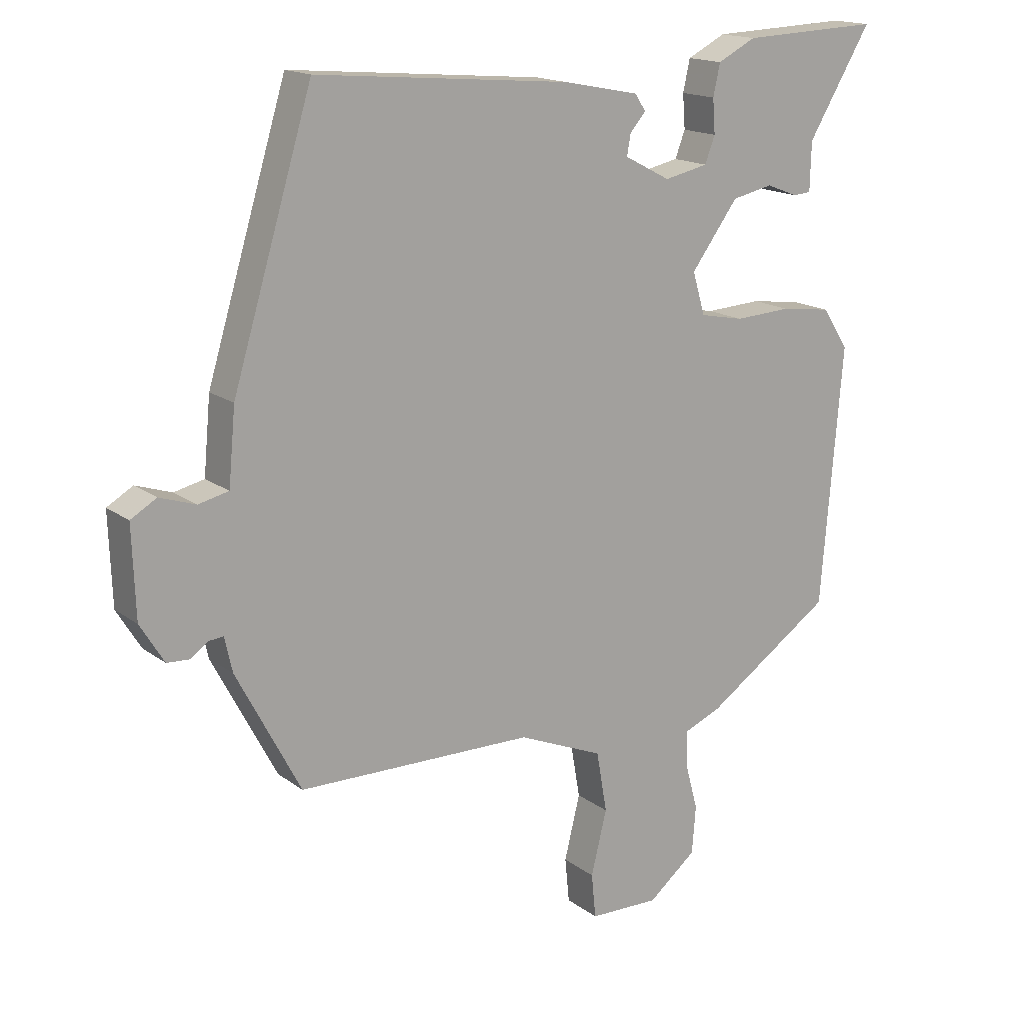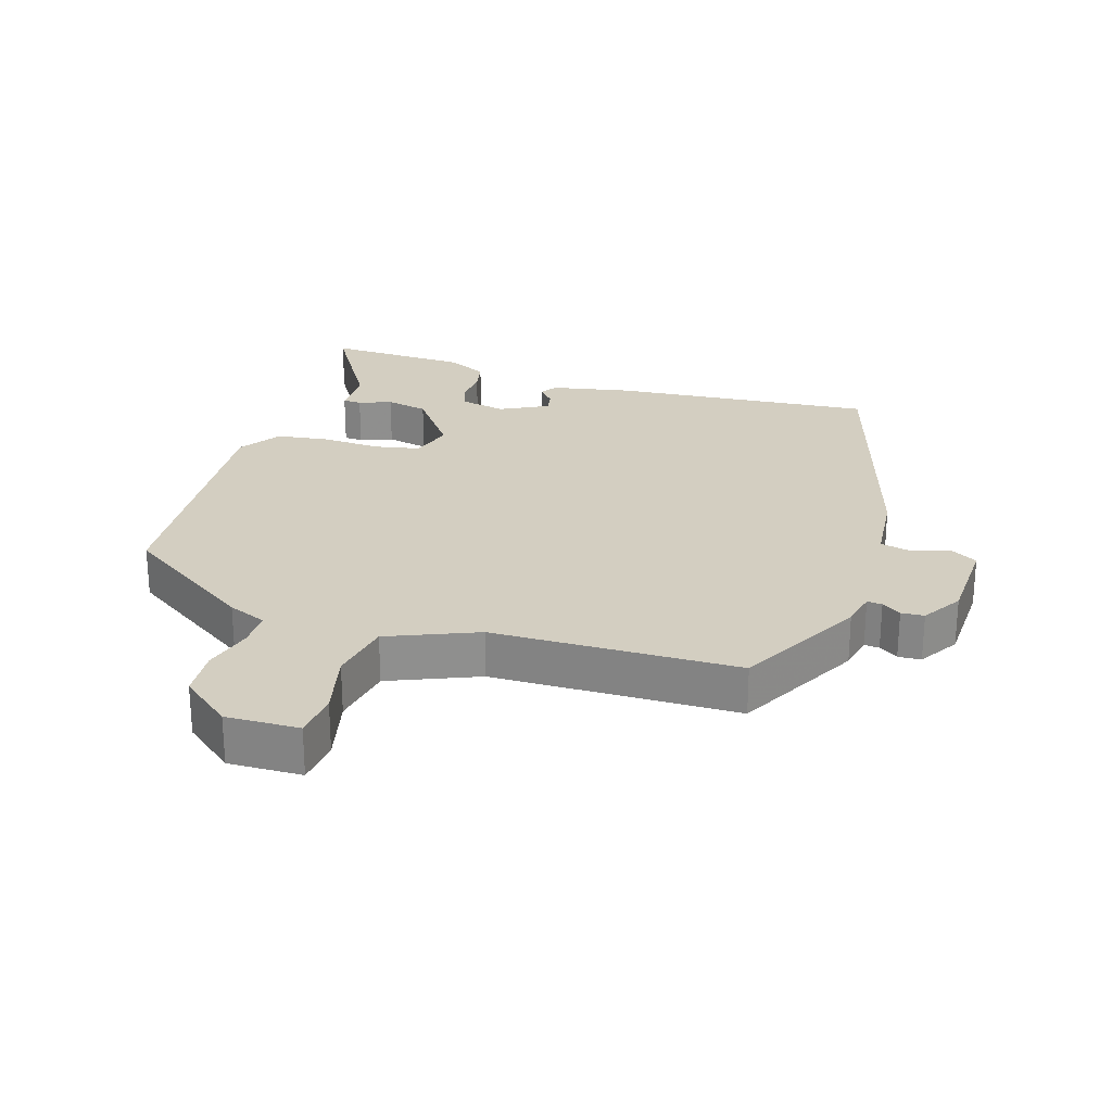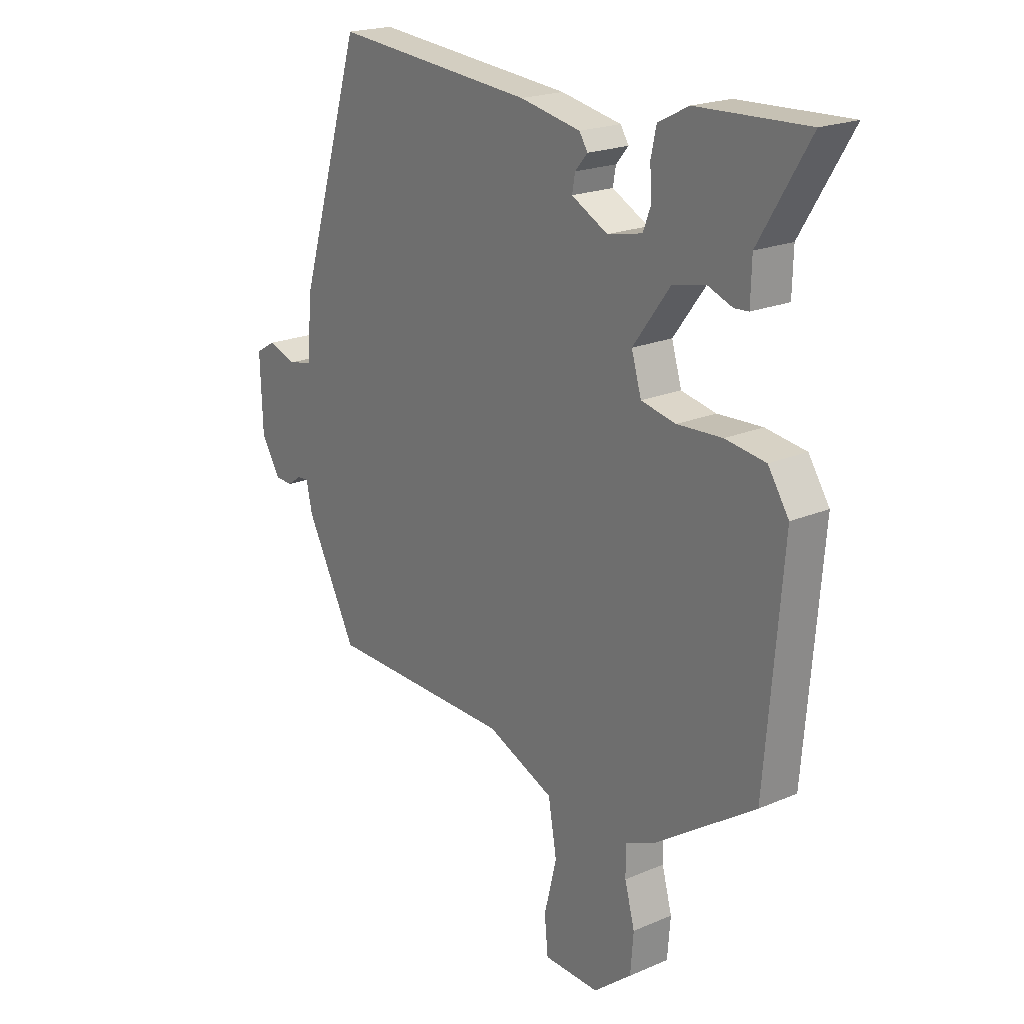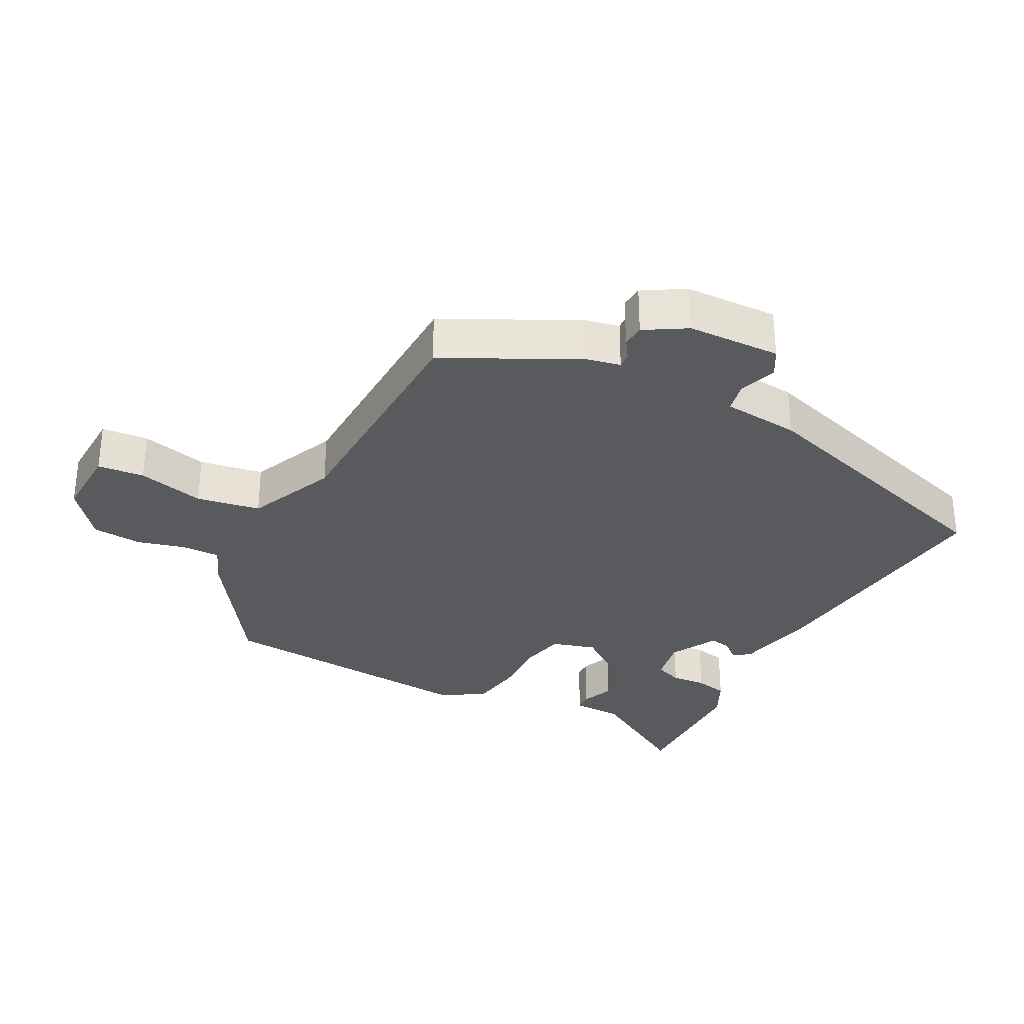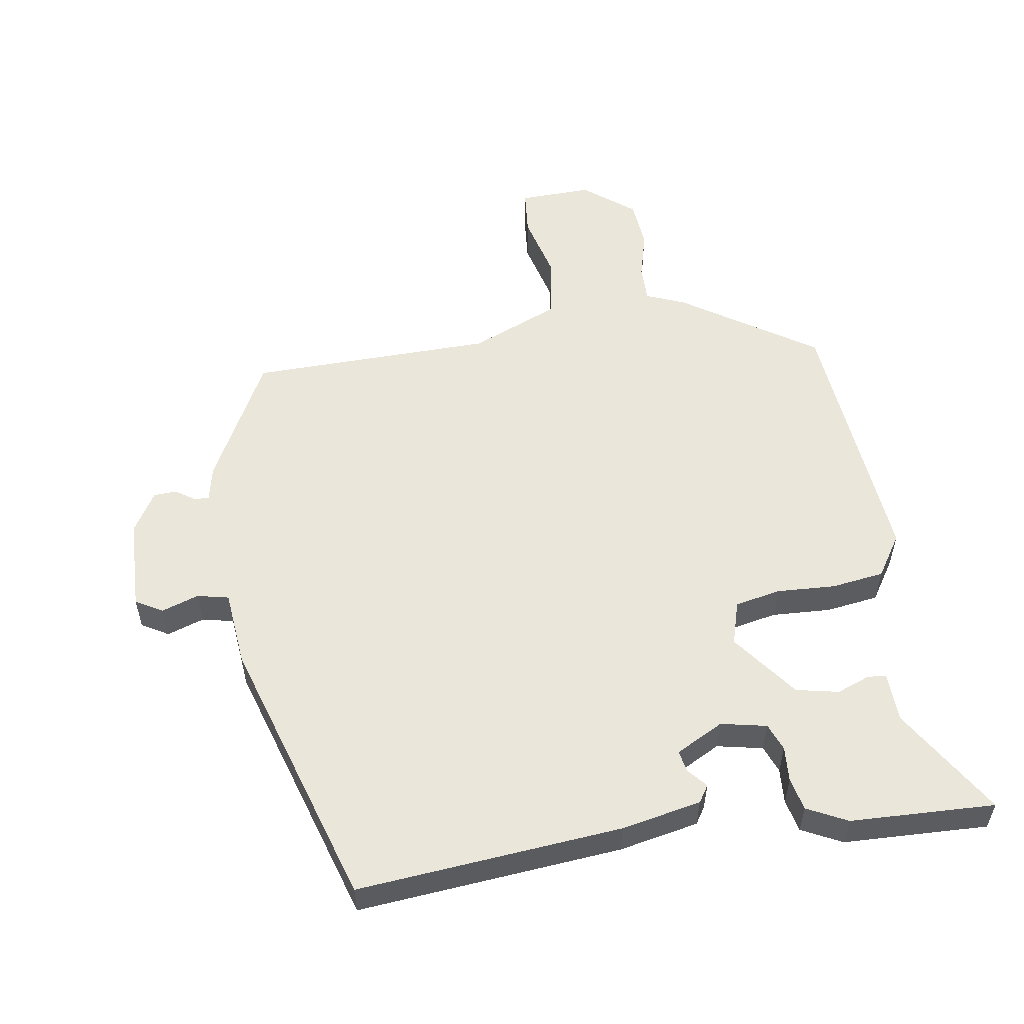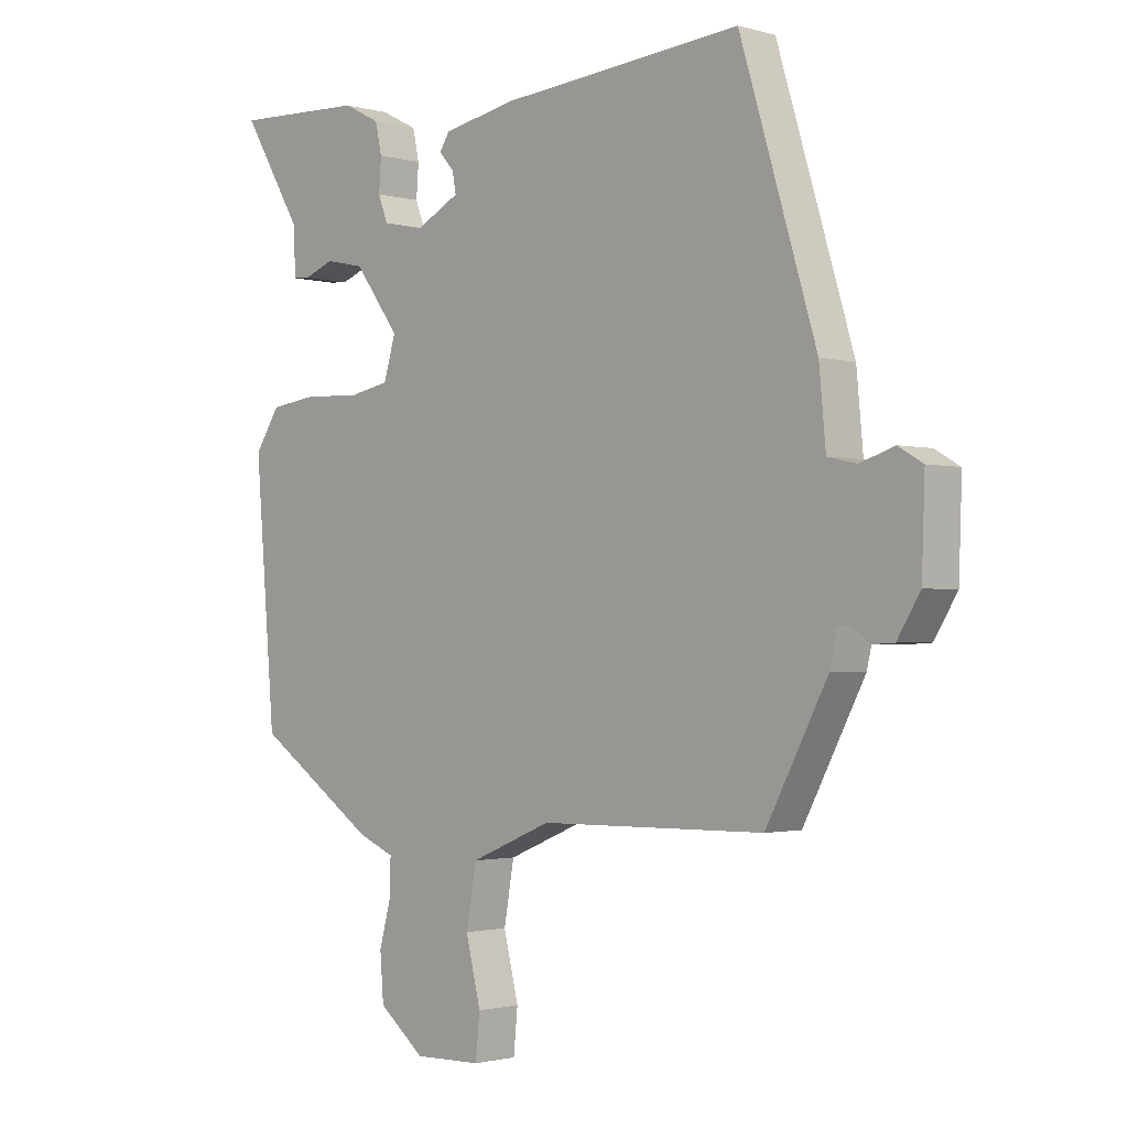
<metadata>
{"format":"obj","ext":"obj","renderer":"f3d","projection":"perspective","resolution":1024,"background":"white","views":[{"elev":16.4,"azim":-34.5,"up":"+Z"},{"elev":25.2,"azim":-162.5,"up":"+Y"},{"elev":20.6,"azim":52.2,"up":"+Z"},{"elev":-31.1,"azim":-118.1,"up":"+Y"},{"elev":54.7,"azim":-9.2,"up":"+Y"},{"elev":-1.6,"azim":-134.7,"up":"+Z"}]}
</metadata>
<code>
v -0.404 0.07 0.513
v 0 0.07 0.478
v 0.122 0.07 0.454
v 0.139 0.07 0.428
v 0.114 0.07 0.399
v 0.108 0.07 0.366
v 0.181 0.07 0.328
v 0.251 0.07 0.343
v 0.267 0.07 0.385
v 0.263 0.07 0.439
v 0.274 0.07 0.489
v 0.335 0.07 0.52
v 0.556 0.07 0.529
v 0.455 0.07 0.362
v 0.453 0.07 0.285
v 0.424 0.07 0.283
v 0.374 0.07 0.302
v 0.309 0.07 0.288
v 0.234 0.07 0.187
v 0.254 0.07 0.12
v 0.324 0.07 0.106
v 0.414 0.07 0.111
v 0.495 0.07 0.1
v 0.537 0.07 0.036
v 0.503 0.07 -0.375
v 0.3 0.07 -0.512
v 0.24 0.07 -0.537
v 0.241 0.07 -0.595
v 0.261 0.07 -0.669
v 0.255 0.07 -0.745
v 0.178 0.07 -0.807
v 0.066 0.07 -0.804
v 0.059 0.07 -0.733
v 0.084 0.07 -0.631
v 0.067 0.07 -0.534
v -0.069 0.07 -0.477
v -0.444 0.07 -0.471
v -0.546 0.07 -0.277
v -0.558 0.07 -0.222
v -0.581 0.07 -0.224
v -0.61 0.07 -0.244
v -0.645 0.07 -0.242
v -0.683 0.07 -0.18
v -0.688 0.07 -0.038
v -0.647 0.07 -0.014
v -0.59 0.07 -0.033
v -0.542 0.07 -0.022
v -0.531 0.07 0.096
v -0.404 0 0.513
v 0 0 0.478
v 0.122 0 0.454
v 0.139 0 0.428
v 0.114 0 0.399
v 0.108 0 0.366
v 0.181 0 0.328
v 0.251 0 0.343
v 0.267 0 0.385
v 0.263 0 0.439
v 0.274 0 0.489
v 0.335 0 0.52
v 0.556 0 0.529
v 0.455 0 0.362
v 0.453 0 0.285
v 0.424 0 0.283
v 0.374 0 0.302
v 0.309 0 0.288
v 0.234 0 0.187
v 0.254 0 0.12
v 0.324 0 0.106
v 0.414 0 0.111
v 0.495 0 0.1
v 0.537 0 0.036
v 0.503 0 -0.375
v 0.3 0 -0.512
v 0.24 0 -0.537
v 0.241 0 -0.595
v 0.261 0 -0.669
v 0.255 0 -0.745
v 0.178 0 -0.807
v 0.066 0 -0.804
v 0.059 0 -0.733
v 0.084 0 -0.631
v 0.067 0 -0.534
v -0.069 0 -0.477
v -0.444 0 -0.471
v -0.546 0 -0.277
v -0.558 0 -0.222
v -0.581 0 -0.224
v -0.61 0 -0.244
v -0.645 0 -0.242
v -0.683 0 -0.18
v -0.688 0 -0.038
v -0.647 0 -0.014
v -0.59 0 -0.033
v -0.542 0 -0.022
v -0.531 0 0.096
f 3 4 5
f 2 3 5
f 1 2 5
f 48 1 5
f 47 48 5
f 44 45 46
f 43 44 46
f 42 43 46
f 41 42 46
f 40 41 46
f 39 40 46 47
f 47 5 6
f 39 47 6
f 38 39 6
f 37 38 6
f 36 37 6
f 32 33 34
f 31 32 34
f 30 31 34
f 29 30 34
f 28 29 34
f 27 28 34 35
f 27 35 36
f 26 27 36
f 25 26 36
f 24 25 36
f 23 24 36
f 22 23 36
f 21 22 36
f 14 15 16 17
f 14 17 18
f 13 14 18
f 12 13 18
f 11 12 18
f 10 11 18
f 9 10 18
f 8 9 18 19
f 36 6 7
f 36 7 8 19
f 20 21 36
f 19 20 36
f 53 52 51
f 53 51 50
f 53 50 49
f 53 49 96
f 53 96 95
f 94 93 92
f 94 92 91
f 94 91 90
f 94 90 89
f 94 89 88
f 95 94 88 87
f 54 53 95
f 54 95 87
f 54 87 86
f 54 86 85
f 54 85 84
f 82 81 80
f 82 80 79
f 82 79 78
f 82 78 77
f 82 77 76
f 83 82 76 75
f 84 83 75
f 84 75 74
f 84 74 73
f 84 73 72
f 84 72 71
f 84 71 70
f 84 70 69
f 65 64 63 62
f 66 65 62
f 66 62 61
f 66 61 60
f 66 60 59
f 66 59 58
f 66 58 57
f 67 66 57 56
f 55 54 84
f 67 56 55 84
f 84 69 68
f 84 68 67
f 1 49 50 2
f 2 50 51 3
f 3 51 52 4
f 4 52 53 5
f 5 53 54 6
f 6 54 55 7
f 7 55 56 8
f 8 56 57 9
f 9 57 58 10
f 10 58 59 11
f 11 59 60 12
f 12 60 61 13
f 13 61 62 14
f 14 62 63 15
f 15 63 64 16
f 16 64 65 17
f 17 65 66 18
f 18 66 67 19
f 19 67 68 20
f 20 68 69 21
f 21 69 70 22
f 22 70 71 23
f 23 71 72 24
f 24 72 73 25
f 25 73 74 26
f 26 74 75 27
f 27 75 76 28
f 28 76 77 29
f 29 77 78 30
f 30 78 79 31
f 31 79 80 32
f 32 80 81 33
f 33 81 82 34
f 34 82 83 35
f 35 83 84 36
f 36 84 85 37
f 37 85 86 38
f 38 86 87 39
f 39 87 88 40
f 40 88 89 41
f 41 89 90 42
f 42 90 91 43
f 43 91 92 44
f 44 92 93 45
f 45 93 94 46
f 46 94 95 47
f 47 95 96 48
f 48 96 49 1

</code>
